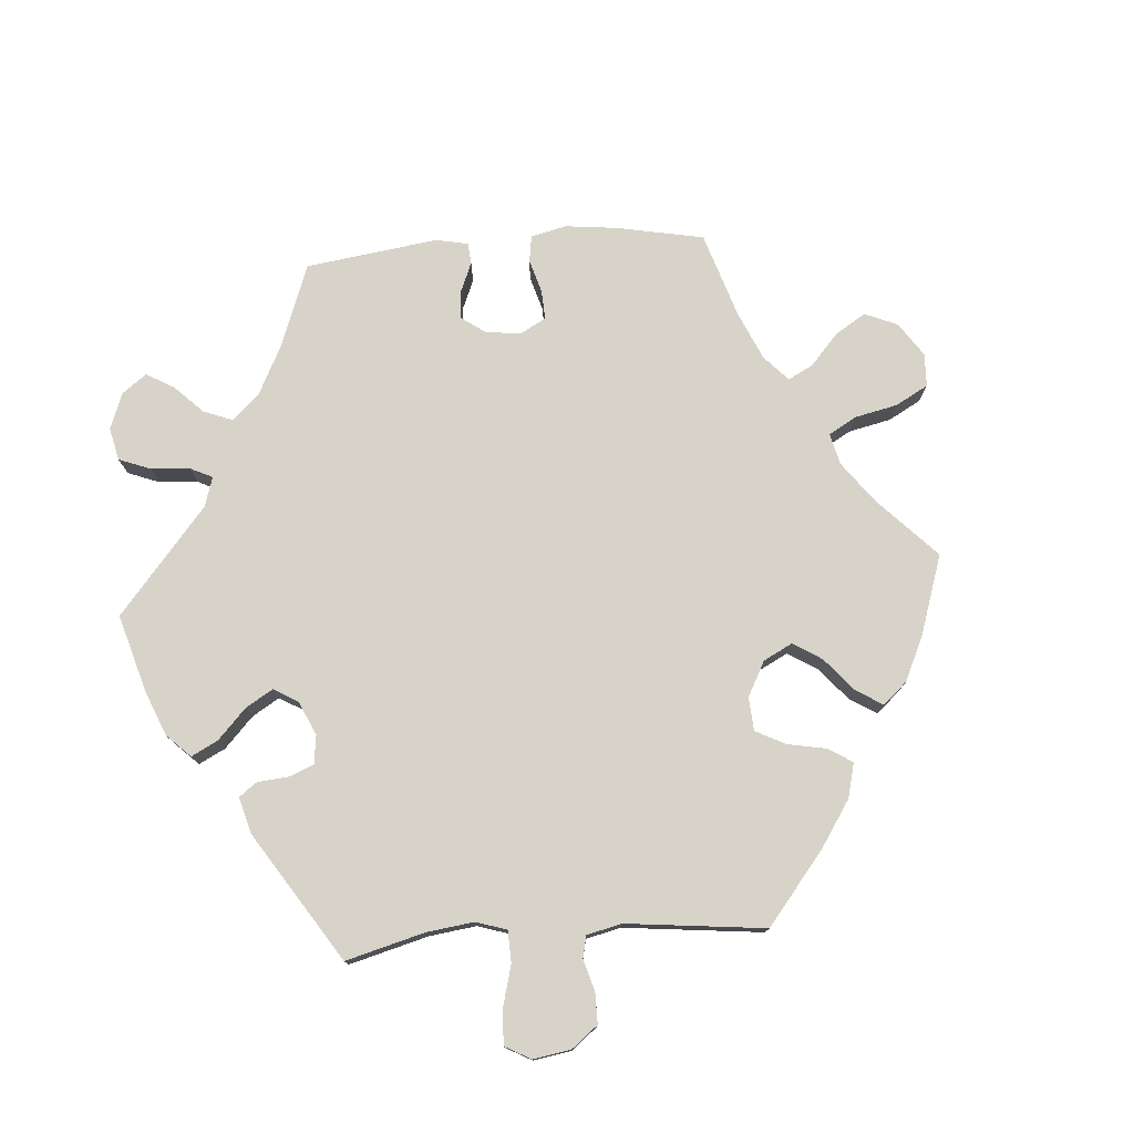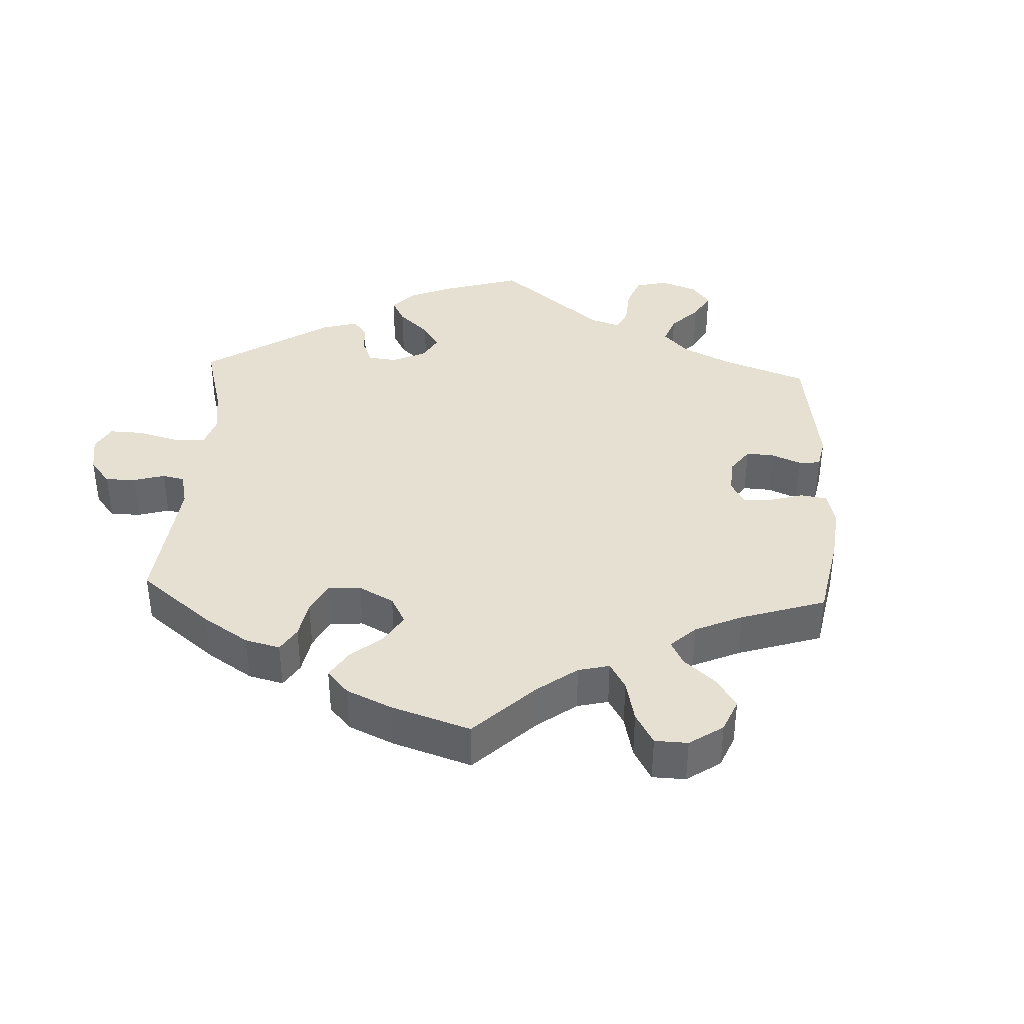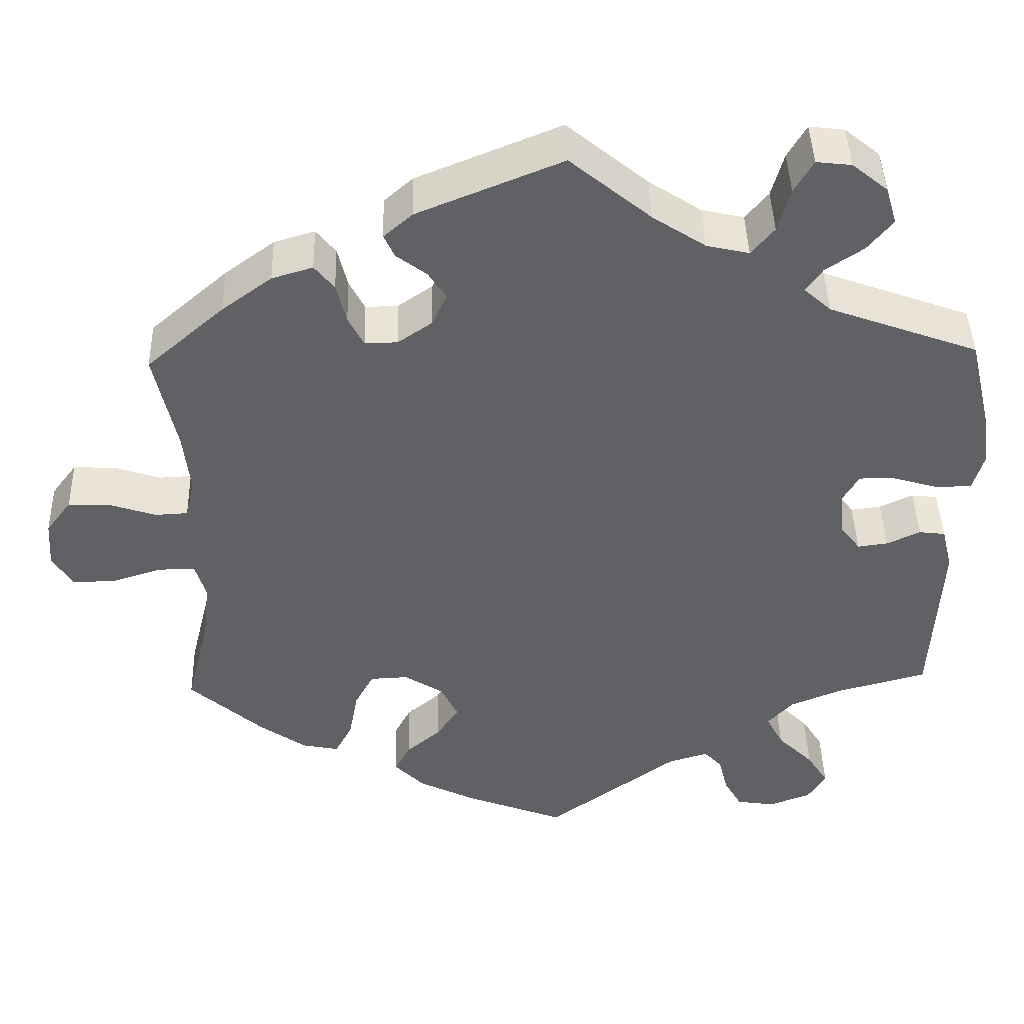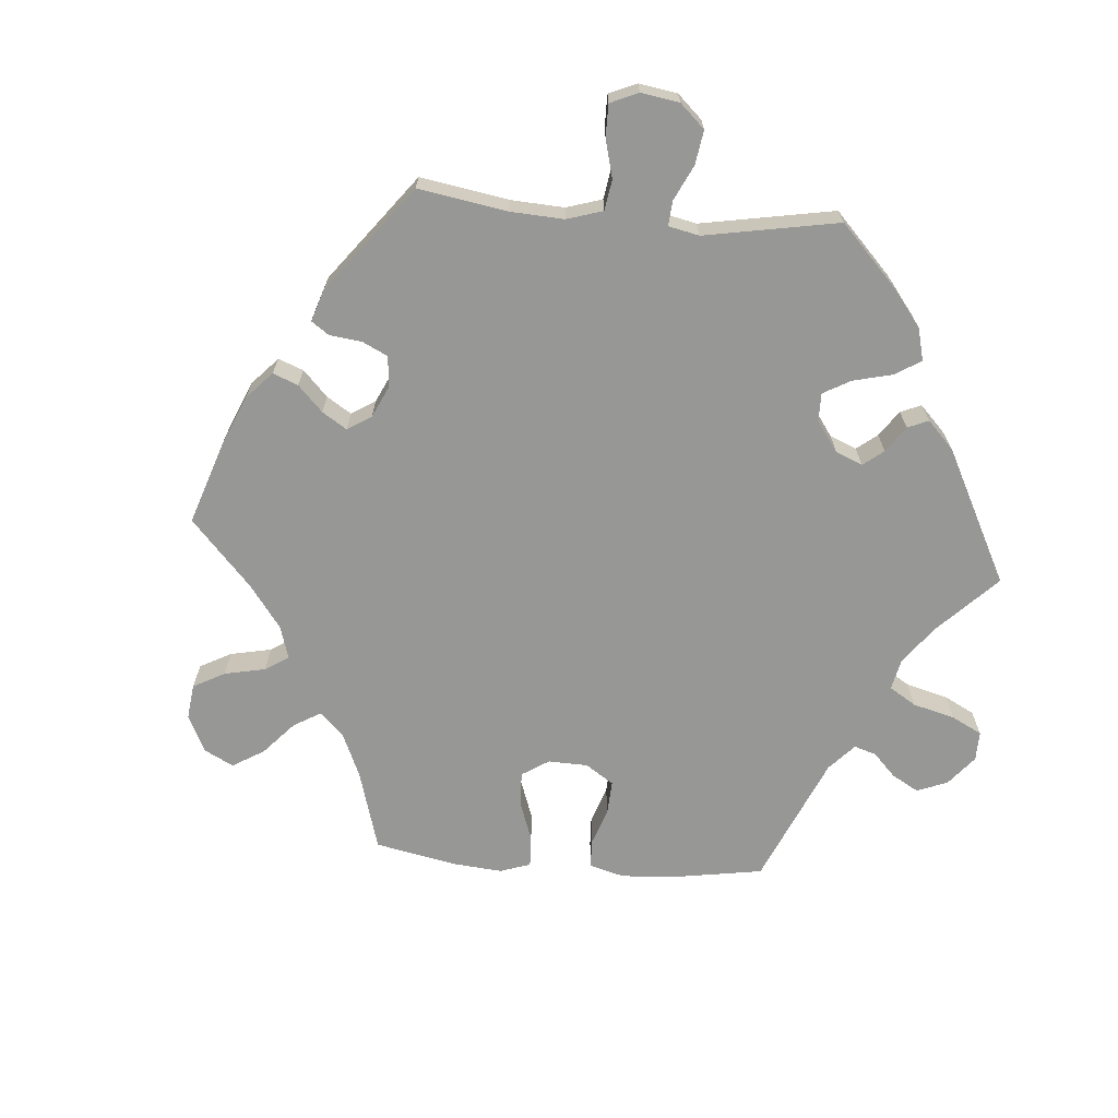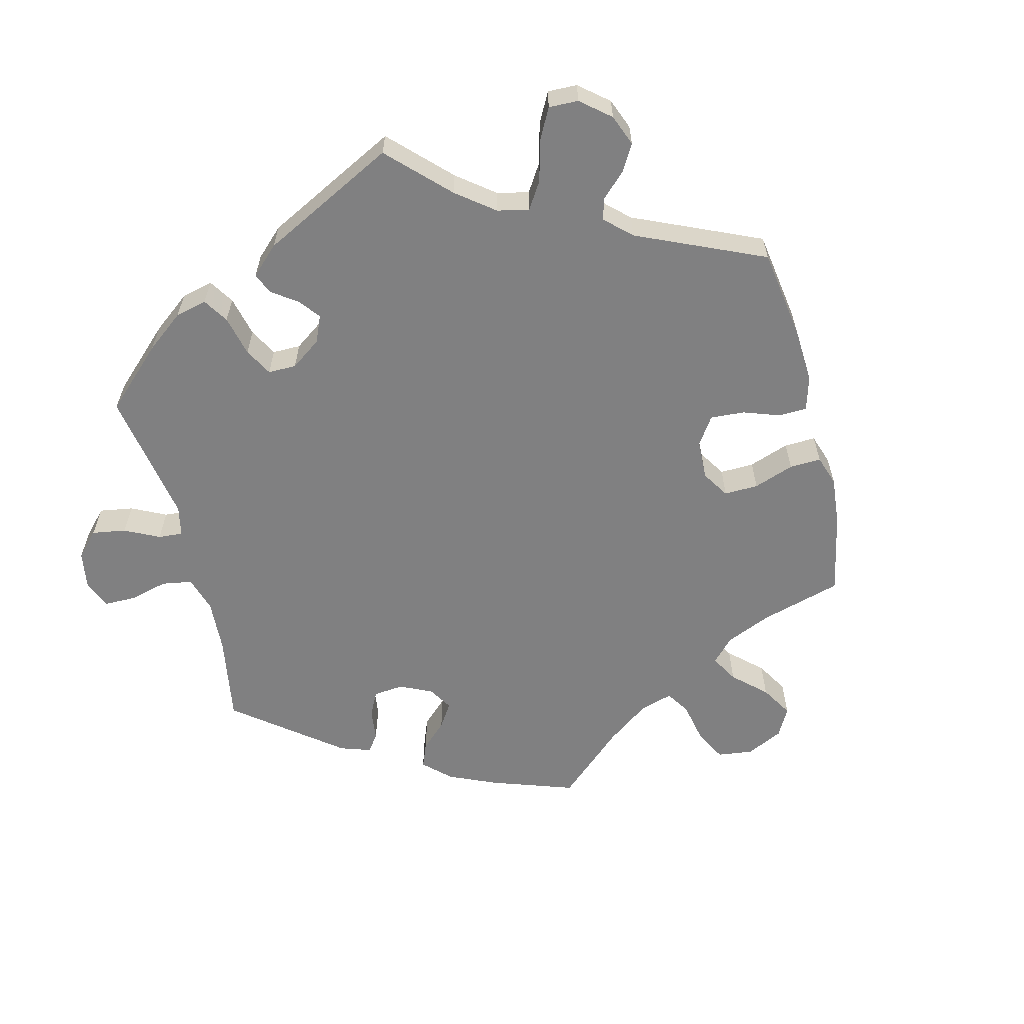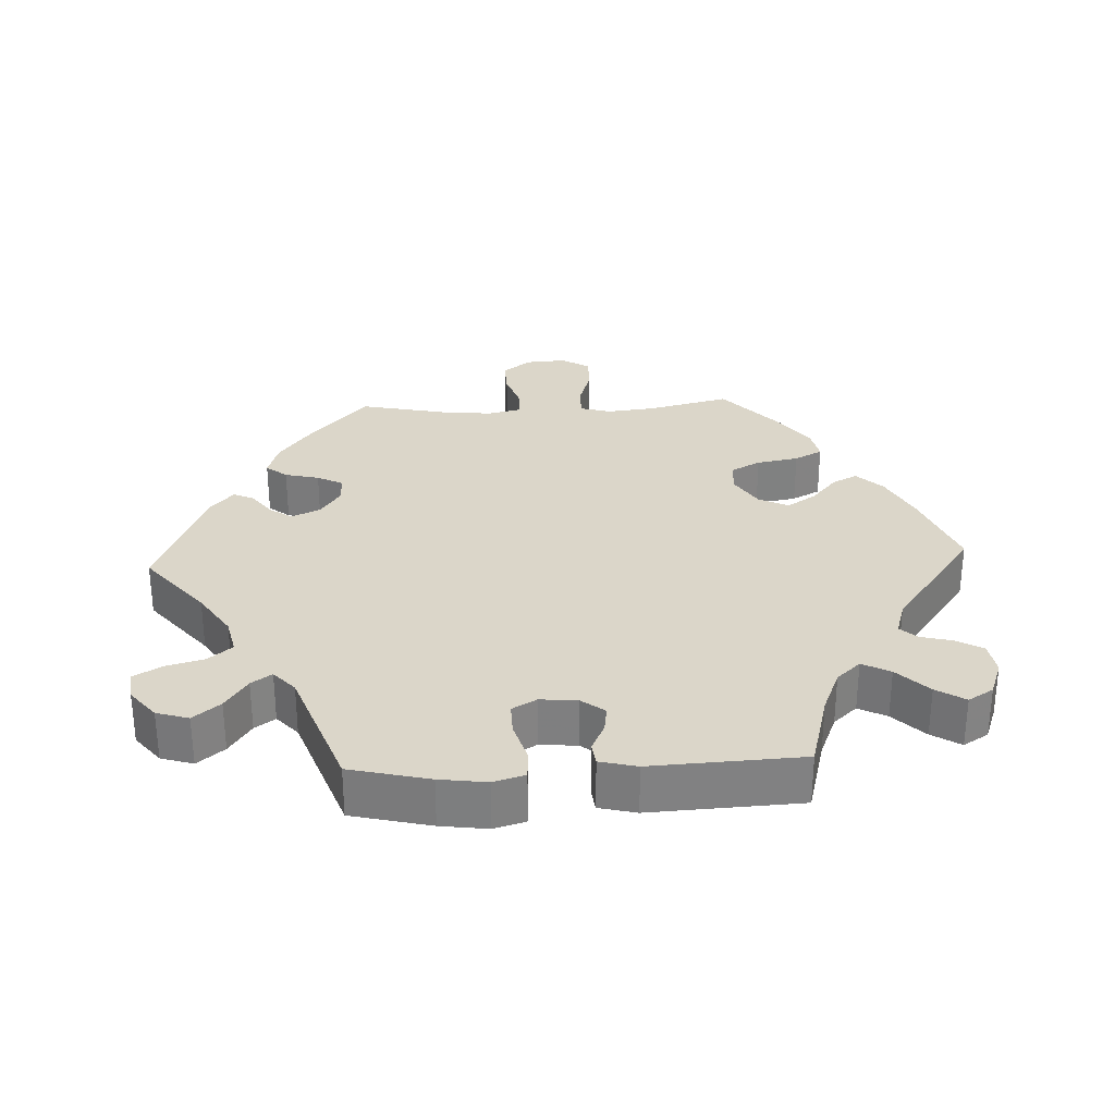
<metadata>
{"format":"obj","ext":"obj","renderer":"f3d","projection":"perspective","resolution":1024,"background":"white","views":[{"elev":76.4,"azim":145.6,"up":"+Y"},{"elev":38.3,"azim":-117.2,"up":"+Y"},{"elev":43.4,"azim":-1.6,"up":"+Z"},{"elev":-68.1,"azim":25.4,"up":"+Y"},{"elev":-60.2,"azim":134.0,"up":"+Y"},{"elev":30.0,"azim":87.3,"up":"+Y"}]}
</metadata>
<code>
v 0.389 0.07 -0.319
v 0.326 0.07 -0.345
v 0.295 0.07 -0.379
v 0.316 0.07 -0.419
v 0.36 0.07 -0.463
v 0.386 0.07 -0.504
v 0.364 0.07 -0.54
v 0.313 0.07 -0.559
v 0.266 0.07 -0.552
v 0.244 0.07 -0.514
v 0.233 0.07 -0.469
v 0.211 0.07 -0.445
v 0.162 0.07 -0.46
v 0.001 0.07 -0.578
v -0.121 0.07 -0.531
v -0.191 0.07 -0.496
v -0.227 0.07 -0.459
v -0.208 0.07 -0.423
v -0.166 0.07 -0.387
v -0.139 0.07 -0.346
v -0.16 0.07 -0.303
v -0.208 0.07 -0.273
v -0.254 0.07 -0.275
v -0.277 0.07 -0.318
v -0.288 0.07 -0.378
v -0.309 0.07 -0.418
v -0.354 0.07 -0.409
v -0.412 0.07 -0.368
v -0.501 0.07 -0.289
v -0.472 0.07 -0.172
v -0.464 0.07 -0.102
v -0.477 0.07 -0.058
v -0.522 0.07 -0.058
v -0.582 0.07 -0.077
v -0.635 0.07 -0.078
v -0.66 0.07 -0.038
v -0.656 0.07 0.02
v -0.625 0.07 0.061
v -0.574 0.07 0.059
v -0.517 0.07 0.04
v -0.477 0.07 0.042
v -0.466 0.07 0.09
v -0.474 0.07 0.164
v -0.501 0.07 0.289
v -0.406 0.07 0.372
v -0.345 0.07 0.417
v -0.295 0.07 0.432
v -0.271 0.07 0.402
v -0.259 0.07 0.353
v -0.24 0.07 0.316
v -0.2 0.07 0.317
v -0.158 0.07 0.346
v -0.14 0.07 0.386
v -0.162 0.07 0.419
v -0.199 0.07 0.447
v -0.212 0.07 0.475
v -0.177 0.07 0.506
v 0 0.07 0.578
v 0.099 0.07 0.496
v 0.163 0.07 0.454
v 0.215 0.07 0.442
v 0.243 0.07 0.476
v 0.258 0.07 0.53
v 0.281 0.07 0.57
v 0.324 0.07 0.565
v 0.367 0.07 0.53
v 0.381 0.07 0.484
v 0.35 0.07 0.446
v 0.304 0.07 0.415
v 0.284 0.07 0.386
v 0.317 0.07 0.356
v 0.5 0.07 0.289
v 0.527 0.07 0.176
v 0.536 0.07 0.109
v 0.523 0.07 0.064
v 0.481 0.07 0.062
v 0.424 0.07 0.079
v 0.379 0.07 0.08
v 0.359 0.07 0.045
v 0.364 0.07 -0.008
v 0.389 0.07 -0.041
v 0.426 0.07 -0.036
v 0.467 0.07 -0.017
v 0.499 0.07 -0.021
v 0.512 0.07 -0.074
v 0.501 0.07 -0.289
v 0.389 0 -0.319
v 0.326 0 -0.345
v 0.295 0 -0.379
v 0.316 0 -0.419
v 0.36 0 -0.463
v 0.386 0 -0.504
v 0.364 0 -0.54
v 0.313 0 -0.559
v 0.266 0 -0.552
v 0.244 0 -0.514
v 0.233 0 -0.469
v 0.211 0 -0.445
v 0.162 0 -0.46
v 0.001 0 -0.578
v -0.121 0 -0.531
v -0.191 0 -0.496
v -0.227 0 -0.459
v -0.208 0 -0.423
v -0.166 0 -0.387
v -0.139 0 -0.346
v -0.16 0 -0.303
v -0.208 0 -0.273
v -0.254 0 -0.275
v -0.277 0 -0.318
v -0.288 0 -0.378
v -0.309 0 -0.418
v -0.354 0 -0.409
v -0.412 0 -0.368
v -0.501 0 -0.289
v -0.472 0 -0.172
v -0.464 0 -0.102
v -0.477 0 -0.058
v -0.522 0 -0.058
v -0.582 0 -0.077
v -0.635 0 -0.078
v -0.66 0 -0.038
v -0.656 0 0.02
v -0.625 0 0.061
v -0.574 0 0.059
v -0.517 0 0.04
v -0.477 0 0.042
v -0.466 0 0.09
v -0.474 0 0.164
v -0.501 0 0.289
v -0.406 0 0.372
v -0.345 0 0.417
v -0.295 0 0.432
v -0.271 0 0.402
v -0.259 0 0.353
v -0.24 0 0.316
v -0.2 0 0.317
v -0.158 0 0.346
v -0.14 0 0.386
v -0.162 0 0.419
v -0.199 0 0.447
v -0.212 0 0.475
v -0.177 0 0.506
v 0 0 0.578
v 0.099 0 0.496
v 0.163 0 0.454
v 0.215 0 0.442
v 0.243 0 0.476
v 0.258 0 0.53
v 0.281 0 0.57
v 0.324 0 0.565
v 0.367 0 0.53
v 0.381 0 0.484
v 0.35 0 0.446
v 0.304 0 0.415
v 0.284 0 0.386
v 0.317 0 0.356
v 0.5 0 0.289
v 0.527 0 0.176
v 0.536 0 0.109
v 0.523 0 0.064
v 0.481 0 0.062
v 0.424 0 0.079
v 0.379 0 0.08
v 0.359 0 0.045
v 0.364 0 -0.008
v 0.389 0 -0.041
v 0.426 0 -0.036
v 0.467 0 -0.017
v 0.499 0 -0.021
v 0.512 0 -0.074
v 0.501 0 -0.289
f 85 86 1
f 82 83 84 85
f 81 82 85 1
f 80 81 1 2
f 79 80 2 3
f 74 75 76 77
f 74 77 78
f 71 72 73 74
f 70 71 74 78
f 66 67 68 69
f 66 69 70
f 65 66 70
f 62 63 64 65
f 61 62 65 70
f 60 61 70 78
f 56 57 58 59
f 54 55 56 59
f 53 54 59 60
f 52 53 60 78
f 46 47 48 49
f 46 49 50
f 43 44 45 46
f 42 43 46 50
f 41 42 50 51
f 37 38 39 40
f 37 40 41
f 36 37 41
f 33 34 35 36
f 32 33 36 41
f 31 32 41 51
f 27 28 29 30
f 24 25 26 27
f 23 24 27 30
f 22 23 30 31
f 16 17 18 19
f 16 19 20
f 13 14 15 16
f 12 13 16 20
f 8 9 10 11
f 6 7 8 11
f 4 5 6 11
f 3 4 11 12
f 79 3 12 20
f 21 22 31 51
f 51 52 78 79
f 20 21 51 79
f 87 172 171
f 171 170 169 168
f 87 171 168 167
f 88 87 167 166
f 89 88 166 165
f 163 162 161 160
f 164 163 160
f 160 159 158 157
f 164 160 157 156
f 155 154 153 152
f 156 155 152
f 156 152 151
f 151 150 149 148
f 156 151 148 147
f 164 156 147 146
f 145 144 143 142
f 145 142 141 140
f 146 145 140 139
f 164 146 139 138
f 135 134 133 132
f 136 135 132
f 132 131 130 129
f 136 132 129 128
f 137 136 128 127
f 126 125 124 123
f 127 126 123
f 127 123 122
f 122 121 120 119
f 127 122 119 118
f 137 127 118 117
f 116 115 114 113
f 113 112 111 110
f 116 113 110 109
f 117 116 109 108
f 105 104 103 102
f 106 105 102
f 102 101 100 99
f 106 102 99 98
f 97 96 95 94
f 97 94 93 92
f 97 92 91 90
f 98 97 90 89
f 106 98 89 165
f 137 117 108 107
f 165 164 138 137
f 165 137 107 106
f 1 87 88 2
f 2 88 89 3
f 3 89 90 4
f 4 90 91 5
f 5 91 92 6
f 6 92 93 7
f 7 93 94 8
f 8 94 95 9
f 9 95 96 10
f 10 96 97 11
f 11 97 98 12
f 12 98 99 13
f 13 99 100 14
f 14 100 101 15
f 15 101 102 16
f 16 102 103 17
f 17 103 104 18
f 18 104 105 19
f 19 105 106 20
f 20 106 107 21
f 21 107 108 22
f 22 108 109 23
f 23 109 110 24
f 24 110 111 25
f 25 111 112 26
f 26 112 113 27
f 27 113 114 28
f 28 114 115 29
f 29 115 116 30
f 30 116 117 31
f 31 117 118 32
f 32 118 119 33
f 33 119 120 34
f 34 120 121 35
f 35 121 122 36
f 36 122 123 37
f 37 123 124 38
f 38 124 125 39
f 39 125 126 40
f 40 126 127 41
f 41 127 128 42
f 42 128 129 43
f 43 129 130 44
f 44 130 131 45
f 45 131 132 46
f 46 132 133 47
f 47 133 134 48
f 48 134 135 49
f 49 135 136 50
f 50 136 137 51
f 51 137 138 52
f 52 138 139 53
f 53 139 140 54
f 54 140 141 55
f 55 141 142 56
f 56 142 143 57
f 57 143 144 58
f 58 144 145 59
f 59 145 146 60
f 60 146 147 61
f 61 147 148 62
f 62 148 149 63
f 63 149 150 64
f 64 150 151 65
f 65 151 152 66
f 66 152 153 67
f 67 153 154 68
f 68 154 155 69
f 69 155 156 70
f 70 156 157 71
f 71 157 158 72
f 72 158 159 73
f 73 159 160 74
f 74 160 161 75
f 75 161 162 76
f 76 162 163 77
f 77 163 164 78
f 78 164 165 79
f 79 165 166 80
f 80 166 167 81
f 81 167 168 82
f 82 168 169 83
f 83 169 170 84
f 84 170 171 85
f 85 171 172 86
f 86 172 87 1

</code>
